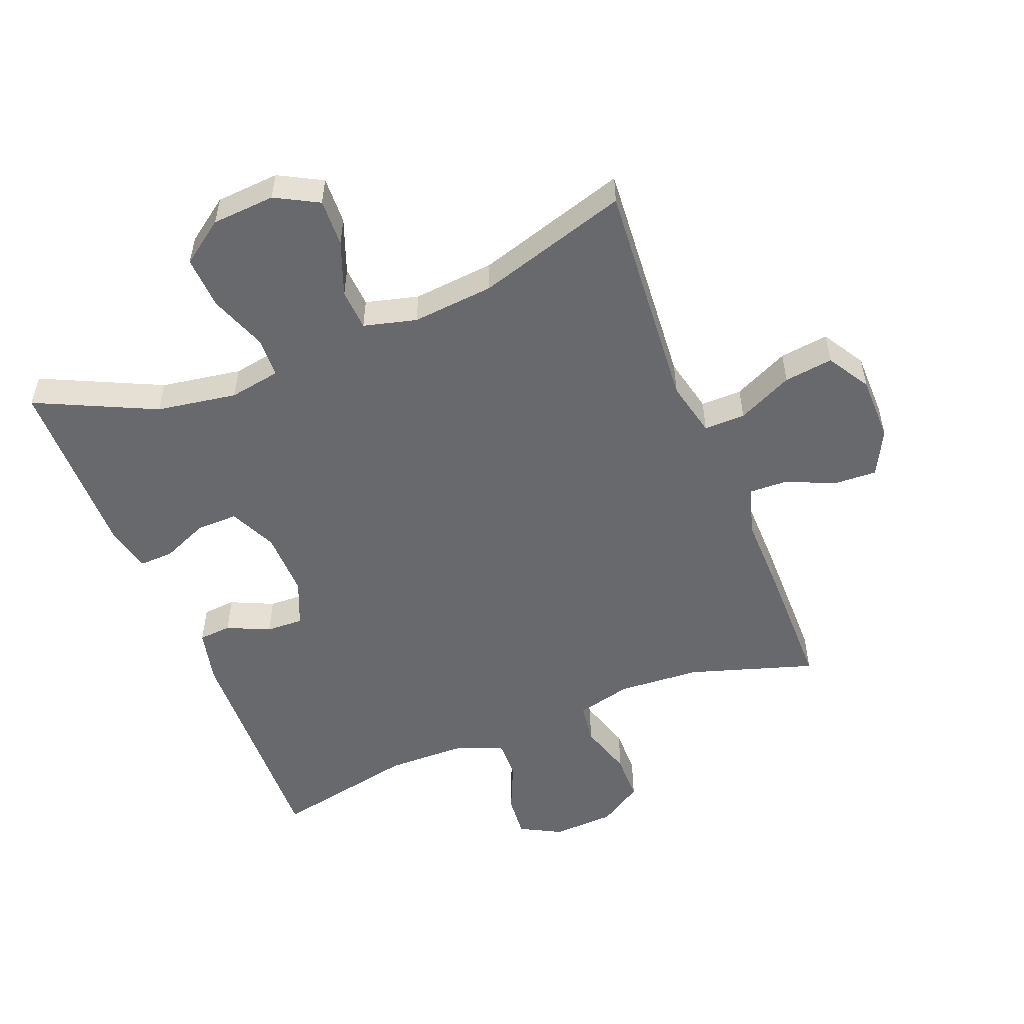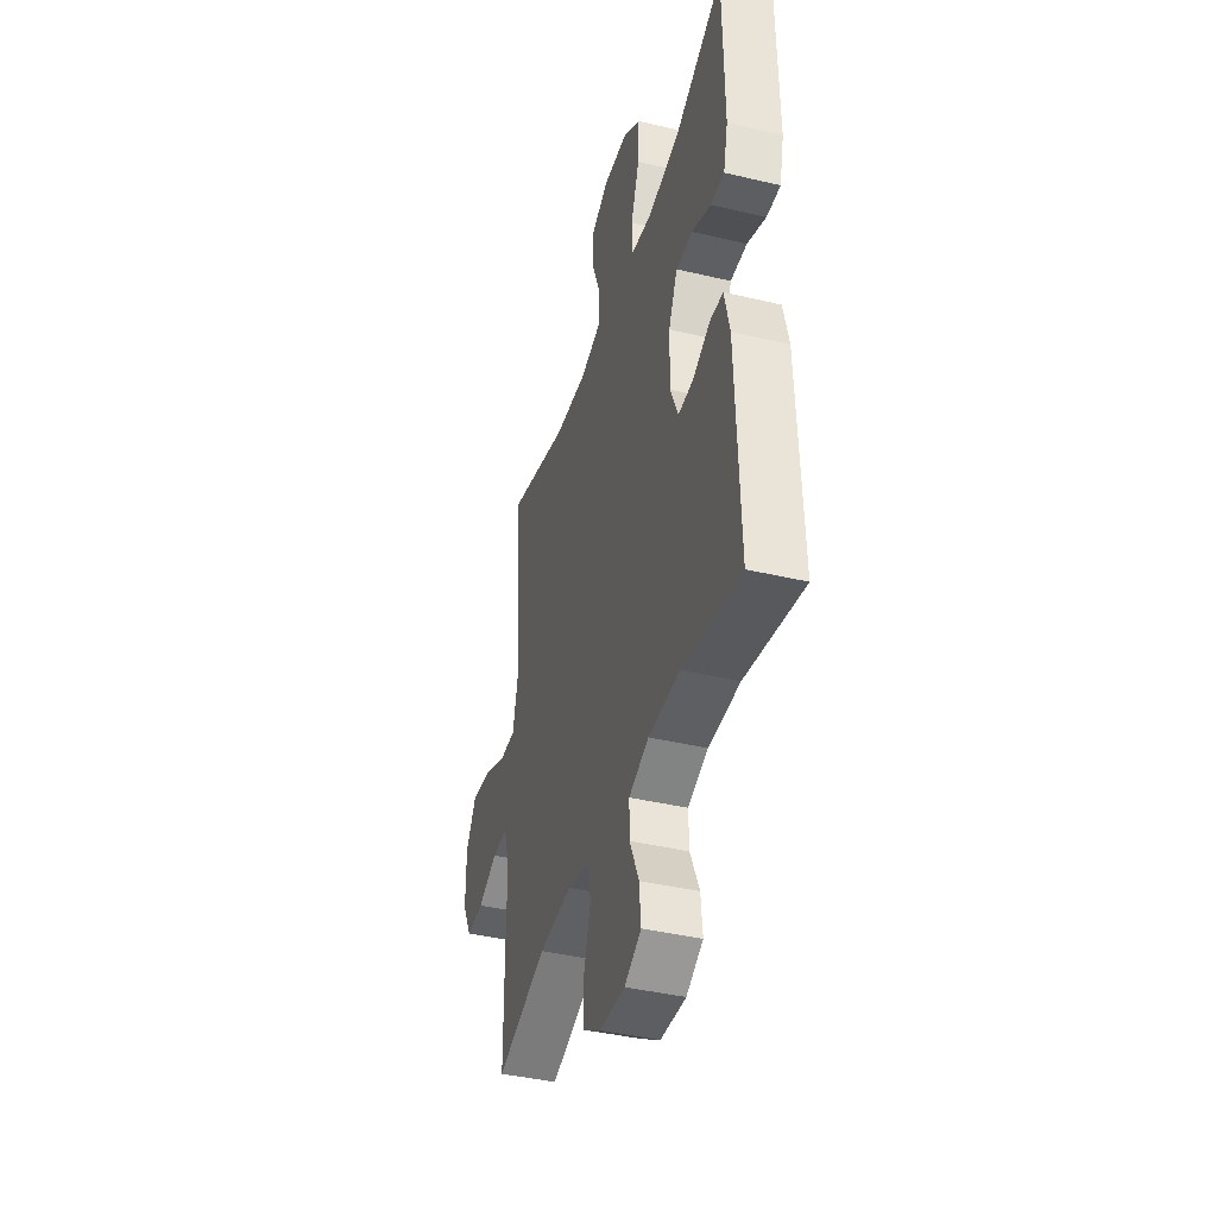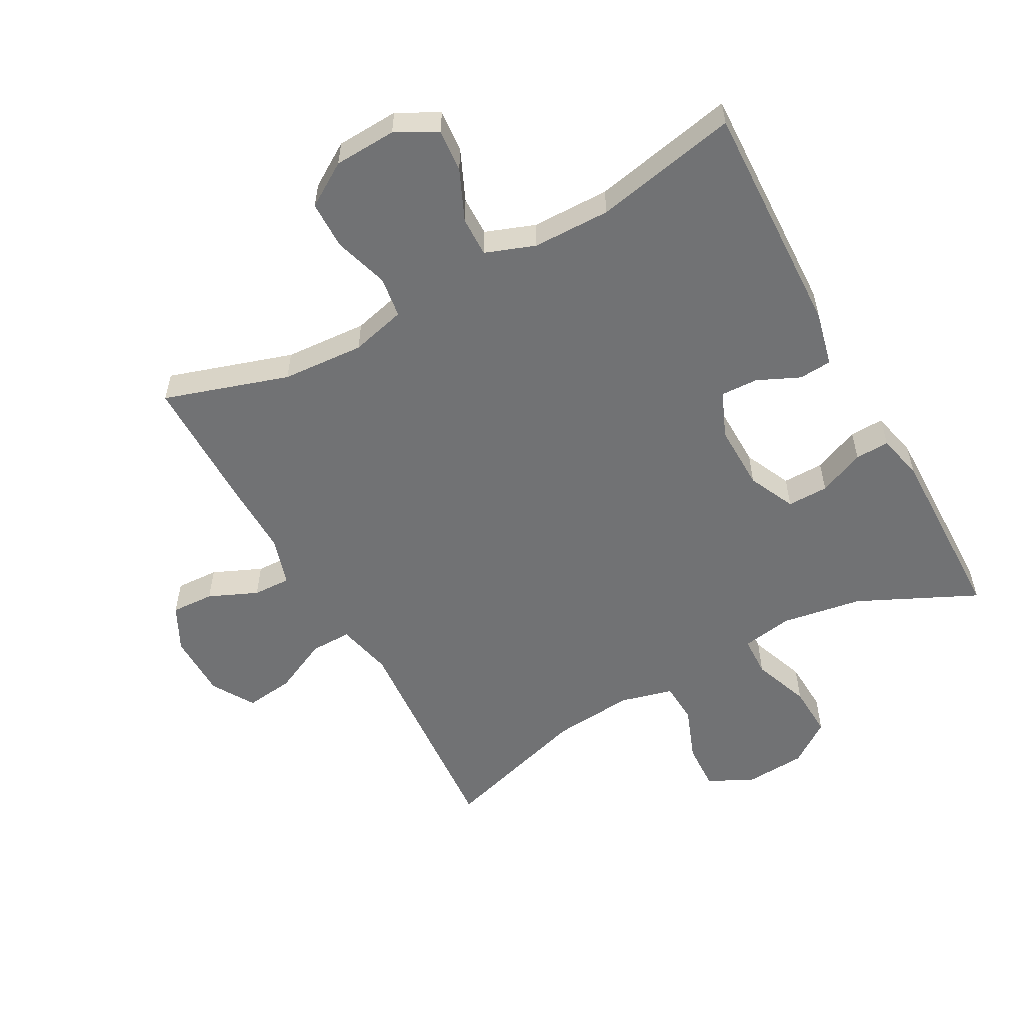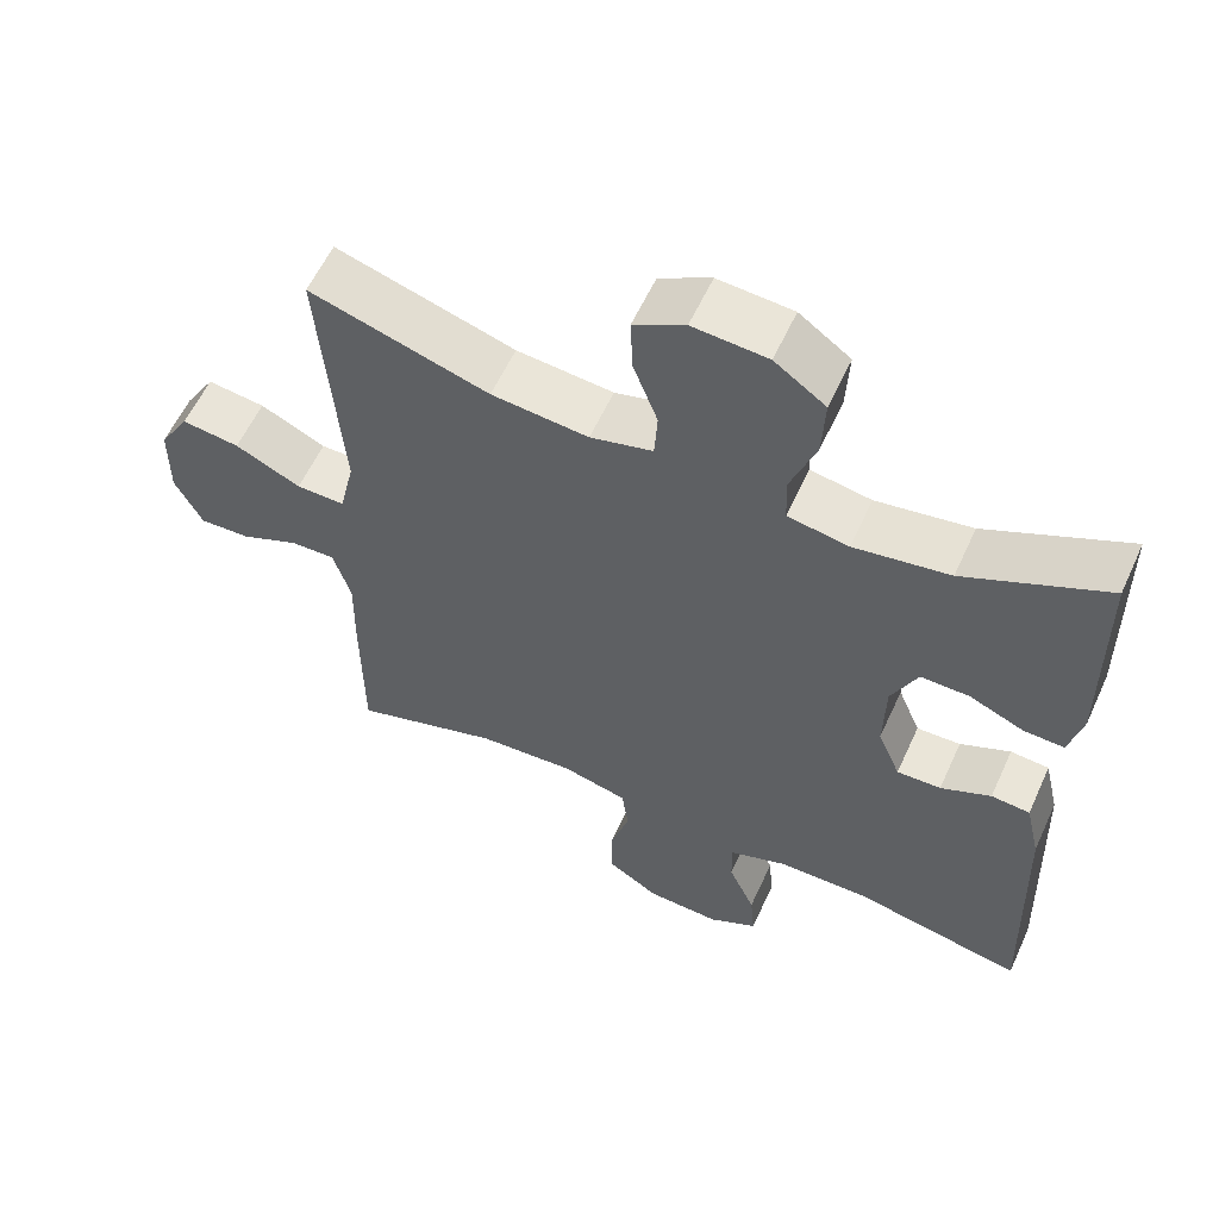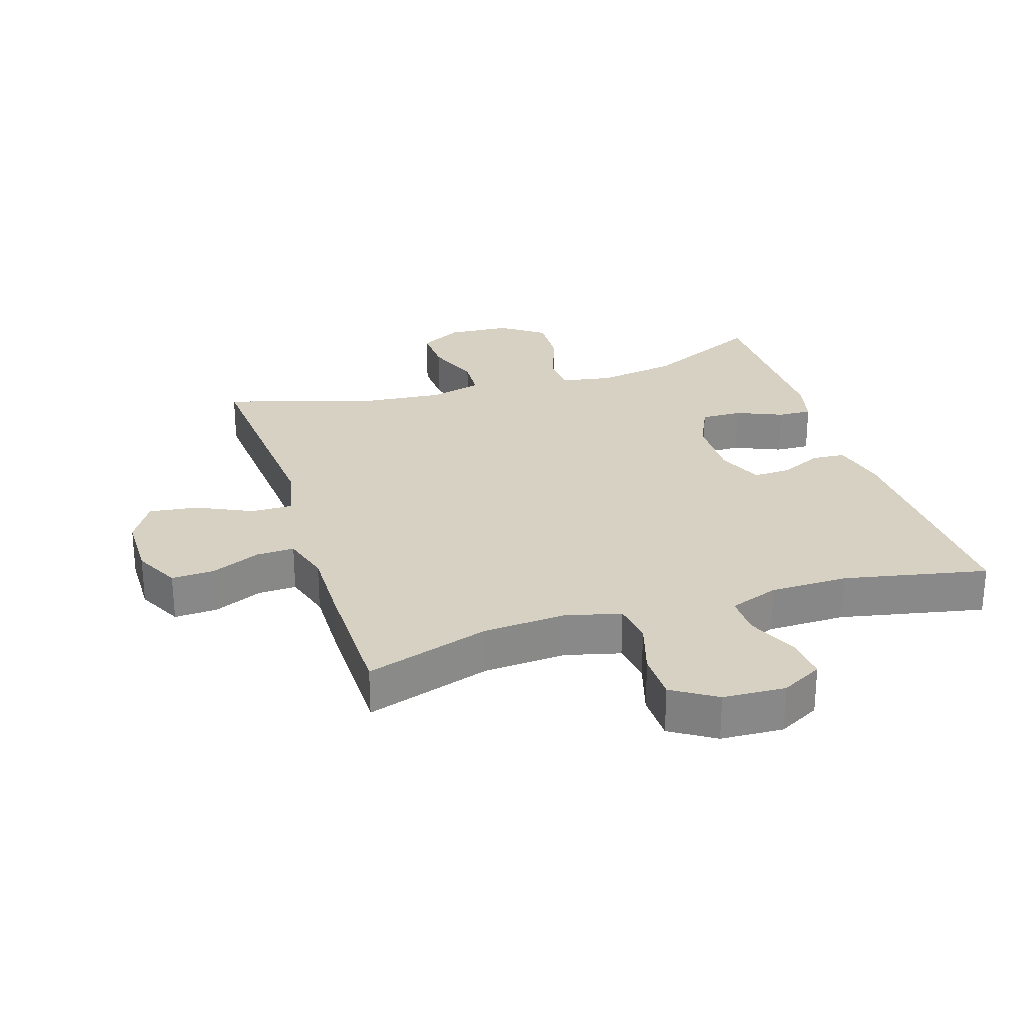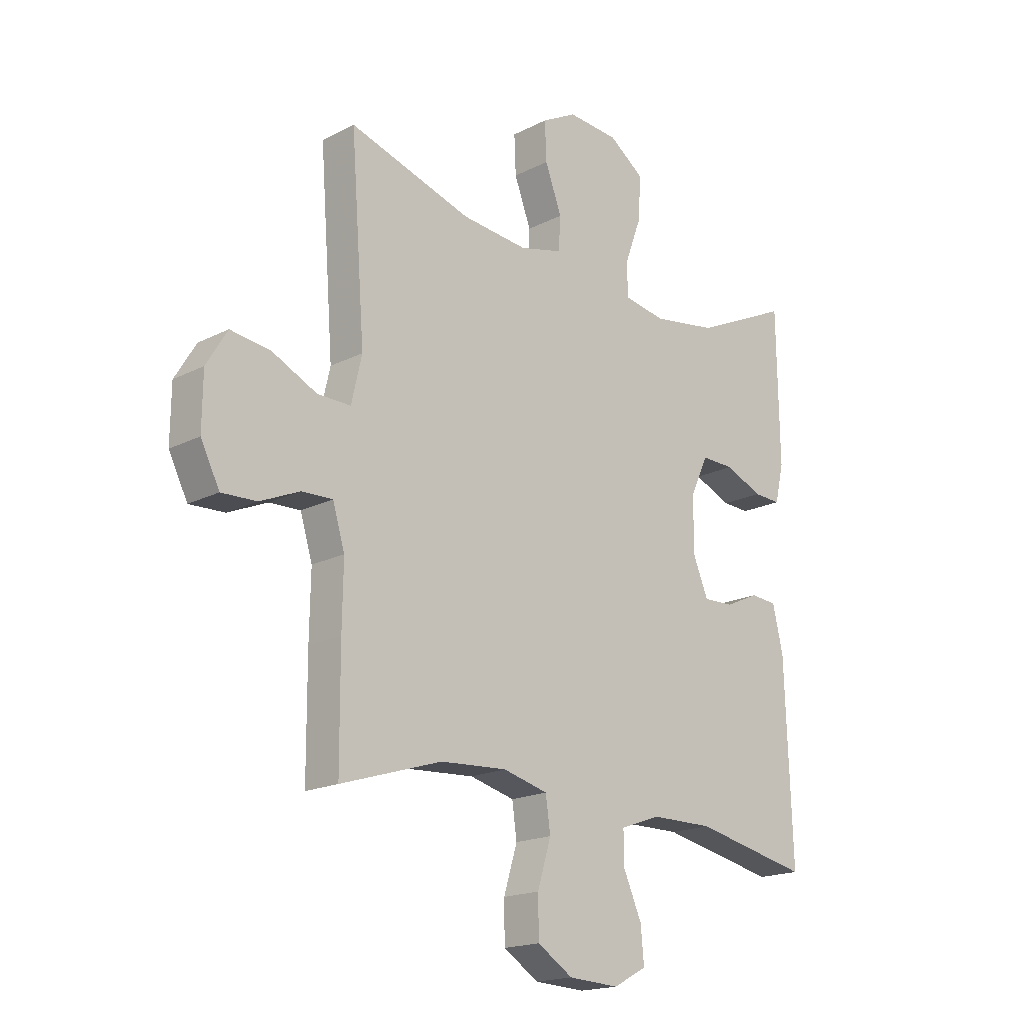
<metadata>
{"format":"obj","ext":"obj","renderer":"f3d","projection":"perspective","resolution":1024,"background":"white","views":[{"elev":-52.8,"azim":21.6,"up":"+Y"},{"elev":-41.3,"azim":-106.0,"up":"+Z"},{"elev":-55.4,"azim":-151.3,"up":"+Y"},{"elev":58.7,"azim":-155.5,"up":"+Z"},{"elev":27.1,"azim":162.3,"up":"+Y"},{"elev":-18.2,"azim":134.7,"up":"+Z"}]}
</metadata>
<code>
v -0.5 0.07 0.5
v -0.315 0.07 0.413
v -0.19 0.07 0.393
v -0.11 0.07 0.407
v -0.108 0.07 0.47
v -0.141 0.07 0.559
v -0.145 0.07 0.641
v -0.078 0.07 0.689
v 0.02 0.07 0.696
v 0.087 0.07 0.66
v 0.084 0.07 0.586
v 0.052 0.07 0.501
v 0.056 0.07 0.437
v 0.138 0.07 0.416
v 0.265 0.07 0.428
v 0.5 0.07 0.5
v 0.473 0.07 0.14
v 0.493 0.07 0.053
v 0.557 0.07 0.054
v 0.643 0.07 0.095
v 0.719 0.07 0.105
v 0.759 0.07 0.039
v 0.76 0.07 -0.063
v 0.724 0.07 -0.134
v 0.657 0.07 -0.131
v 0.581 0.07 -0.098
v 0.522 0.07 -0.096
v 0.499 0.07 -0.172
v 0.501 0.07 -0.291
v 0.5 0.07 -0.5
v 0.306 0.07 -0.439
v 0.178 0.07 -0.431
v 0.092 0.07 -0.453
v 0.083 0.07 -0.517
v 0.109 0.07 -0.602
v 0.108 0.07 -0.677
v 0.04 0.07 -0.72
v -0.057 0.07 -0.725
v -0.121 0.07 -0.691
v -0.115 0.07 -0.624
v -0.08 0.07 -0.545
v -0.079 0.07 -0.483
v -0.156 0.07 -0.455
v -0.277 0.07 -0.454
v -0.5 0.07 -0.5
v -0.487 0.07 -0.133
v -0.467 0.07 -0.047
v -0.416 0.07 -0.043
v -0.35 0.07 -0.073
v -0.292 0.07 -0.075
v -0.262 0.07 -0.003
v -0.264 0.07 0.1
v -0.298 0.07 0.173
v -0.362 0.07 0.172
v -0.434 0.07 0.141
v -0.487 0.07 0.139
v -0.504 0.07 0.211
v -0.5 0 0.5
v -0.315 0 0.413
v -0.19 0 0.393
v -0.11 0 0.407
v -0.108 0 0.47
v -0.141 0 0.559
v -0.145 0 0.641
v -0.078 0 0.689
v 0.02 0 0.696
v 0.087 0 0.66
v 0.084 0 0.586
v 0.052 0 0.501
v 0.056 0 0.437
v 0.138 0 0.416
v 0.265 0 0.428
v 0.5 0 0.5
v 0.473 0 0.14
v 0.493 0 0.053
v 0.557 0 0.054
v 0.643 0 0.095
v 0.719 0 0.105
v 0.759 0 0.039
v 0.76 0 -0.063
v 0.724 0 -0.134
v 0.657 0 -0.131
v 0.581 0 -0.098
v 0.522 0 -0.096
v 0.499 0 -0.172
v 0.501 0 -0.291
v 0.5 0 -0.5
v 0.306 0 -0.439
v 0.178 0 -0.431
v 0.092 0 -0.453
v 0.083 0 -0.517
v 0.109 0 -0.602
v 0.108 0 -0.677
v 0.04 0 -0.72
v -0.057 0 -0.725
v -0.121 0 -0.691
v -0.115 0 -0.624
v -0.08 0 -0.545
v -0.079 0 -0.483
v -0.156 0 -0.455
v -0.277 0 -0.454
v -0.5 0 -0.5
v -0.487 0 -0.133
v -0.467 0 -0.047
v -0.416 0 -0.043
v -0.35 0 -0.073
v -0.292 0 -0.075
v -0.262 0 -0.003
v -0.264 0 0.1
v -0.298 0 0.173
v -0.362 0 0.172
v -0.434 0 0.141
v -0.487 0 0.139
v -0.504 0 0.211
f 57 1 2
f 56 57 2
f 55 56 2
f 54 55 2
f 53 54 2 3
f 52 53 3 4
f 51 52 4
f 47 48 49
f 46 47 49
f 45 46 49
f 44 45 49
f 43 44 49 50
f 42 43 50 51
f 39 40 41
f 38 39 41
f 37 38 41
f 36 37 41
f 35 36 41
f 34 35 41
f 33 34 41 42
f 42 51 4
f 33 42 4
f 32 33 4
f 28 29 30 31
f 32 4 5
f 31 32 5
f 28 31 5
f 27 28 5
f 24 25 26
f 23 24 26
f 22 23 26
f 21 22 26
f 20 21 26
f 19 20 26
f 18 19 26 27
f 15 16 17
f 17 18 27
f 15 17 27
f 14 15 27
f 10 11 12
f 9 10 12
f 8 9 12
f 7 8 12
f 6 7 12
f 5 6 12
f 5 12 13
f 5 13 14 27
f 59 58 114
f 59 114 113
f 59 113 112
f 59 112 111
f 60 59 111 110
f 61 60 110 109
f 61 109 108
f 106 105 104
f 106 104 103
f 106 103 102
f 106 102 101
f 107 106 101 100
f 108 107 100 99
f 98 97 96
f 98 96 95
f 98 95 94
f 98 94 93
f 98 93 92
f 98 92 91
f 99 98 91 90
f 61 108 99
f 61 99 90
f 61 90 89
f 88 87 86 85
f 62 61 89
f 62 89 88
f 62 88 85
f 62 85 84
f 83 82 81
f 83 81 80
f 83 80 79
f 83 79 78
f 83 78 77
f 83 77 76
f 84 83 76 75
f 74 73 72
f 84 75 74
f 84 74 72
f 84 72 71
f 69 68 67
f 69 67 66
f 69 66 65
f 69 65 64
f 69 64 63
f 69 63 62
f 70 69 62
f 84 71 70 62
f 1 58 59 2
f 2 59 60 3
f 3 60 61 4
f 4 61 62 5
f 5 62 63 6
f 6 63 64 7
f 7 64 65 8
f 8 65 66 9
f 9 66 67 10
f 10 67 68 11
f 11 68 69 12
f 12 69 70 13
f 13 70 71 14
f 14 71 72 15
f 15 72 73 16
f 16 73 74 17
f 17 74 75 18
f 18 75 76 19
f 19 76 77 20
f 20 77 78 21
f 21 78 79 22
f 22 79 80 23
f 23 80 81 24
f 24 81 82 25
f 25 82 83 26
f 26 83 84 27
f 27 84 85 28
f 28 85 86 29
f 29 86 87 30
f 30 87 88 31
f 31 88 89 32
f 32 89 90 33
f 33 90 91 34
f 34 91 92 35
f 35 92 93 36
f 36 93 94 37
f 37 94 95 38
f 38 95 96 39
f 39 96 97 40
f 40 97 98 41
f 41 98 99 42
f 42 99 100 43
f 43 100 101 44
f 44 101 102 45
f 45 102 103 46
f 46 103 104 47
f 47 104 105 48
f 48 105 106 49
f 49 106 107 50
f 50 107 108 51
f 51 108 109 52
f 52 109 110 53
f 53 110 111 54
f 54 111 112 55
f 55 112 113 56
f 56 113 114 57
f 57 114 58 1

</code>
